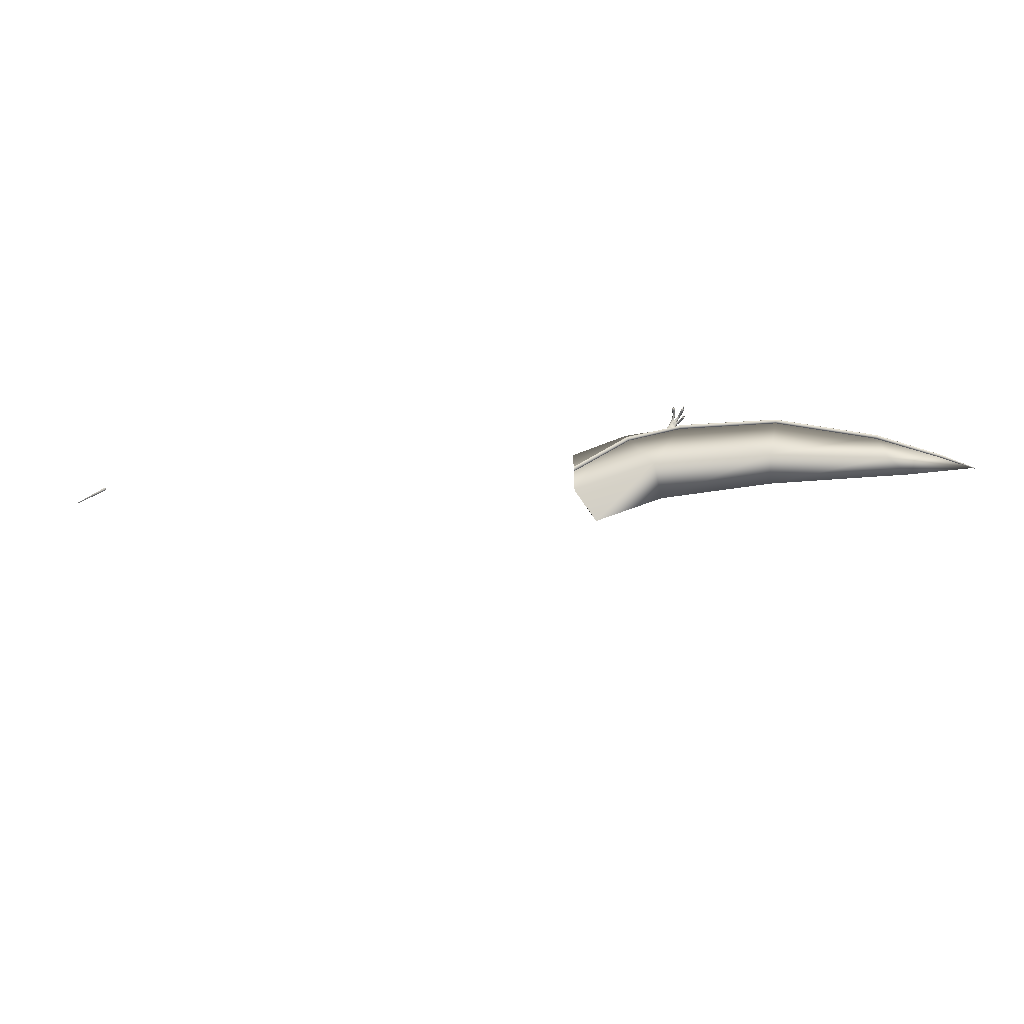
<metadata>
{"format":"obj","ext":"obj","renderer":"f3d","projection":"perspective","resolution":1024,"background":"white","views":[{"elev":-17.0,"azim":7.0,"up":"+Z"}]}
</metadata>
<code>
v  327.5 7.841 117.1
v  333.7 7.629 116.7
v  335.8 6.582 113.2
v  324 6.995 115.4
v  324.2 6.511 110.8
v  -944.8 23.93 9.717
v  -944.5 23.88 8.905
v  -944.5 23.34 8.607
v  -944.8 22.64 8.997
v  -878.2 8.336 31.53
v  -879.1 5.623 33.45
v  -878.6 10.62 32.4
v  -945.1 22.69 9.809
v  -880.4 6.096 36.58
v  -880.7 8.384 37.44
v  -945.1 23.22 10.11
v  -879.9 11.1 35.53
v  945.1 23.74 10.88
v  945.4 23.77 11.7
v  945.1 23.21 10.57
v  878.2 8.334 31.53
v  945.4 22.5 10.96
v  879.1 5.621 33.45
v  241.6 -1.4 100.9
v  241.2 2.389 102.5
v  128.8 1.234 40.75
v  129.1 -3.975 38.54
v  243.3 -1.933 95.97
v  130 -4.63 31.61
v  244.5 2.227 92.95
v  130.6 0.8868 29.69
v  130.3 4.551 31.3
v  244 6.025 94.49
v  129.4 6.809 36.77
v  242.1 6.536 99.35
v  879.9 11.09 35.53
v  751.3 10.81 83.18
v  751.9 7.229 85.81
v  880.7 8.382 37.44
v  339.7 -0.3702 118.9
v  343.4 3.444 121.3
v  341.1 3.433 121.1
v  339.3 0.1587 120.1
v  323.2 5.091 117.8
v  878.6 10.62 32.4
v  352 3.322 115
v  352.5 -0.3409 117.8
v  336.2 -0.5791 114.5
v  336.2 3.161 111.8
v  324.6 3.043 109.4
v  351.5 6.677 116.4
v  340.5 7.609 118.4
v  352 7.152 120.9
v  945.7 22.53 11.78
v  945.7 23.06 12.08
v  880.4 6.094 36.58
v  549.1 5.355 128
v  351.7 3.485 123.8
v  352.2 0.1511 122.4
v  549 2.245 126.5
v  548.6 1.69 121.9
v  548.2 5.266 119.3
v  548.3 8.382 120.7
v  548.8 8.953 125.2
v  751.4 4.195 84.59
v  750.3 3.588 80.3
v  749.8 7.164 77.66
v  750.2 10.21 78.87
v  322.8 -0.387 115.7
v  324.7 -0.746 112.2
v  329.8 7.242 118.2
v  335 7.631 119.1
v  339.6 7.317 119.5
v  345 1.861 124.2
v  324.4 0.3817 117.2
v  362.2 -20.48 134.3
v  361.8 -20.89 135.1
v  360.7 -22.85 133.7
v  338.9 -15.99 155.6
v  338.9 -8.426 151.5
v  336.9 -10.72 150.3
v  335.7 -17.64 155.1
v  341.5 -11.33 149.4
v  341.5 -9.675 150.6
v  341.6 -12.24 149.9
v  337.2 -13.34 149.3
v  336.9 -18.98 152.4
v  339.6 -13.63 148.7
v  341.6 -18.6 152.7
v  338.9 -20.4 151.5
v  360.3 -15.26 133.5
v  361.6 -18.01 134.3
v  360.2 -19.04 134.1
v  358.2 -16.03 133
v  337.6 -5.788 142.9
v  339.7 -5.701 142.9
v  339.6 -6.656 143.7
v  337.7 -6.84 143.6
v  360.7 -21.13 134.1
v  338.7 -19.94 153.9
v  340.1 2.865 135.4
v  341.3 -1.105 143.9
v  341 -3.573 142.9
v  339.2 0.1825 134
v  341.1 -3.978 143.6
v  341 -4.461 144.4
v  339.5 -0.392 132.8
v  335.5 -1.357 128.2
v  339.9 -0.8818 131.7
v  338.9 -18.26 155.4
v  341.9 -16.69 154.8
v  341.5 -10.31 148.8
v  339.7 -11.76 147.5
v  335.6 -0.5823 137
v  337 -3.553 143.7
v  338.9 -0.3158 144.2
v  337.9 2.055 137.7
v  337.6 -11.72 148
v  361.3 -17.85 135.3
v  339.6 -5.032 142.2
v  359.8 -14.76 134.7
v  339.6 -12.67 148.2
v  349.7 -4.114 139.7
v  348 -4.299 140.9
v  347.3 -3.772 139.9
v  349 -3.361 138.9
v  361 -20.77 135.6
v  360.3 -18.34 135.7
v  337.6 -5.357 142
v  337.4 -12.45 148.7
v  346.1 3.77 125.4
v  347.4 3.054 126.6
v  347.1 0.0739 126.2
v  336.4 -1.561 135.8
v  337.9 -1.887 134.3
v  333.9 -1.206 129.6
v  358 -17.49 132.5
v  360 -15.4 131.4
v  359.3 -17.13 134.2
v  751 7.09 82.4
v  879.7 8.252 33.79
v  771.9 8.91 36.9
v  771.6 5.507 36.95
v  358.9 -15.65 135.3
v  348.6 -5.434 141.5
v  352.2 -10.83 146.4
v  353.4 -10.08 148.9
v  347.8 -1.845 142.2
v  337.7 -1.205 126.4
v  341.6 -1.904 130.3
v  342.7 -1.14 131.8
v  341.4 -1.011 133.3
v  355.7 -11.35 131.8
v  357.8 -9.386 130.8
v  344.7 5.443 127.6
v  347.2 4.266 129.1
v  339.4 -23.88 156.3
v  338.5 -24.07 156.6
v  338.2 -26.02 154.9
v  333.1 4.564 132.3
v  324.7 4.699 119
v  332.3 1.157 131.3
v  340 -18.63 154.5
v  339.7 -21.4 155.9
v  338.5 -22.16 154.8
v  338.5 -19.06 152.7
v  357.2 -8.494 130.7
v  357.7 -6.897 131.6
v  338.3 -24.28 155.2
v  352.7 -11.7 147.2
v  338.8 -21 156.5
v  338.9 -17.84 155
v  350.3 -5.168 140.5
v  337.7 -23.73 156.5
v  337.7 -21.23 156.1
v  360.4 -15.39 135.1
v  358.5 -15.3 137.4
v  350.3 -3.001 129.6
v  345.3 -1.403 126.8
v  351.6 -1.747 128.6
v  341.4 5.173 127.5
v  349.1 -3.646 131.1
v  344.3 -1.659 128.3
v  353.8 -10.95 144.7
v  356.1 -9.423 144.8
v  356.6 -10.42 145.4
v  354.2 -11.77 145.4
v  355.1 -8.596 135.1
v  354.7 -11.23 134.1
v  357.2 -16.54 135.1
v  356.9 -5.963 134.5
v  360.4 -13.15 135.5
v  361.6 -13.39 132.6
v  337.7 -18.43 154.8
v  356.6 -7.465 130.5
v  356 -7.732 148.8
v  349.5 1.563 141.3
v  352.3 1.512 129.6
v  351 1.872 132
v  352.9 -2.35 129.3
v  352.3 -1.909 128.9
v  349.3 -1.982 132.4
v  353.8 -9.474 133.2
v  354.3 -10.27 133.7
v  349.7 -4.032 131.6
v  340.5 2.793 134.9
v  341.2 0.7837 134.3
v  342 3.734 135.5
v  350.9 -3.609 129.9
v  350.6 -2.316 138.5
v  351.3 -2.621 139.3
v  350.3 -5.012 131.7
v  342.9 0.3722 124
v  339.8 -0.0164 124.3
v  343.1 -0.3571 128.5
v  354.5 -9.033 131.3
v  355.2 -10.15 131.7
v  361.5 -24.58 153.4
v  360.8 -24.94 154.4
v  359.4 -27.44 152.6
v  360.3 -17.6 151.4
v  361.3 -21.36 153
v  359.3 -22.45 152.5
v  357.6 -18.42 150.4
v  342.6 -0.8723 129.5
v  358.6 -19.8 151.8
v  359.8 -18.21 153.1
v  356.9 -17.71 154.7
v  351.9 -3.191 140.1
v  359.6 -25.19 152.9
v  361.6 -16.37 150.6
v  359.8 -15.88 153.2
v  351.9 0.37 139.9
v  357.5 -8.276 146.4
v  345 2.777 130.8
v  345.2 2.859 131.8
v  344 -0.5249 130.6
v  344.1 0.0054 129.9
v  351.5 -4.51 130.2
v  360.7 -20.96 154.2
v  340.2 6.882 129.6
v  345 5.197 134.6
v  359.5 -16.86 152.9
v  344.6 -0.1036 129.6
v  359.8 -24.59 154.8
v  359.3 -21.37 154.6
v  358.1 -17.76 153.4
v  345.2 2.474 130.3
v  337.7 5.034 131
v  357.1 -11.28 145.8
v  359.9 -18.15 148.8
v  353.2 -12.72 148
v  354.6 -12.61 145.8
v  356 -18.78 151.4
v  357.2 -20.07 149.5
v  56.07 8.693 -263.4
v  54.96 8.621 -263.6
v  54.28 11.55 -262.7
v  54.86 9.56 -262.1
v  54.03 8.147 -263.2
v  237 2.144 104.4
v  128.3 1.023 66.3
v  130.4 -3.802 -9.726
v  296.3 -2.102 41.88
v  535.5 0.2346 51.23
v  308.9 2.597 -34.06
v  531.4 4.795 -10.63
v  548.7 5.203 124.8
v  351.9 3.284 119.2
v  174.1 1.21 -78.56
v  809.2 7.507 -1.142
v  296.2 7.318 41.86
v  130.3 5.618 -9.743
v  535.4 9.655 51.21
v  942.3 22.37 12.24
o corpo1_corpo
g corpo1_corpo
f 1 2 3 4
f 5 4 3
f 6 7 8
f 9 8 10 11
f 6 8 9
f 8 7 12 10
f 13 14 15 16
f 6 9 16
f 11 14 13 9
f 9 13 16
f 16 15 17 6
f 17 12 7 6
f 18 19 20
f 21 20 22 23
f 24 25 26 27
f 28 24 27 29
f 20 19 22
f 30 28 29 31
f 32 33 30 31
f 34 35 33 32
f 36 37 38 39
f 26 25 35 34
f 40 41 42 43
f 4 44 1
f 45 18 20 21
f 46 47 48 49
f 50 30 33 5
f 51 3 52 53
f 54 55 39 56
f 44 4 35 25
f 57 58 59 60
f 60 59 47 61
f 22 19 55
f 61 47 46 62
f 62 46 51 63
f 53 64 63 51
f 54 56 23 22
f 64 53 58 57
f 38 57 60 65
f 65 60 61 66
f 54 22 55
f 66 61 62 67
f 67 62 63 68
f 68 63 64 37
f 55 19 36 39
f 37 64 57 38
f 39 38 65 56
f 56 65 66 23
f 18 45 36 19
f 23 66 67 21
f 21 67 68 45
f 45 68 37 36
f 25 24 69 44
f 50 70 28 30
f 2 1 71 72
f 4 5 33 35
f 51 46 49 3
f 53 52 41 58
f 73 74 42
f 72 73 52 2
f 47 59 40 48
f 70 50 49 48
f 75 69 40 43
f 50 5 3 49
f 76 77 78
f 79 80 81 82
f 83 84 85
f 82 81 86 87
f 88 85 89 90
f 91 92 93 94
f 95 96 97 98
f 76 78 99
f 90 89 100
f 101 102 103 104
f 105 103 102
f 105 102 106
f 107 108 109
f 110 100 89 111
f 96 105 106 97
f 100 82 87 90
f 87 86 88 90
f 100 110 82
f 112 113 97 106
f 114 115 116 117
f 110 111 79
f 98 118 81 115
f 113 118 98 97
f 117 116 102 101
f 119 77 76 92
f 105 96 120 103
f 91 121 119 92
f 113 112 83 122
f 123 124 125 126
f 93 99 127 128
f 129 120 96 95
f 118 113 122 130
f 74 131 132 133
f 129 115 114 134
f 76 99 93 92
f 85 84 111 89
f 130 86 81
f 130 122 88 86
f 131 74 73
f 135 136 108 104
f 137 138 139
f 140 141 142
f 102 116 80 84
f 136 75 108
f 78 77 127
f 106 102 84 112
f 107 104 108
f 118 130 81
f 140 143 141
f 84 80 79 111
f 93 128 144 94
f 112 84 83
f 78 127 99
f 145 146 147 148
f 109 108 149 150
f 151 152 109 150
f 119 128 127 77
f 119 121 144 128
f 153 154 138 137
f 28 70 69 24
f 155 156 132 131
f 157 158 159
f 160 161 162
f 163 164 165 166
f 167 168 154
f 157 159 169
f 146 170 147
f 171 158 157 164
f 163 172 171 164
f 123 173 145 124
f 165 169 174 175
f 139 176 177
f 178 179 133 180
f 124 148 125
f 181 155 72
f 179 178 182 183
f 184 185 186 187
f 157 169 165 164
f 177 188 189 190
f 48 40 69 70
f 168 191 192 193
f 159 158 174
f 165 175 194 166
f 195 168 167
f 196 197 148 147
f 198 199 191 168
f 200 198 168 195
f 201 180 198
f 191 199 202 188
f 203 204 188
f 159 174 169
f 205 202 182
f 43 149 108 75
f 206 107 207 208
f 180 201 209 178
f 210 211 123 126
f 171 175 174 158
f 212 203 188 202
f 213 179 183 214
f 171 172 194 175
f 215 214 183
f 216 195 167 217
f 192 191 188 177
f 52 73 42 41
f 192 177 176
f 218 219 220
f 221 222 223 224
f 149 214 225 150
f 103 120 135 104
f 226 227 228
f 185 184 173 229
f 176 193 192
f 218 220 230
f 227 231 232
f 233 197 196 234
f 235 236 237 238
f 216 203 212 239
f 240 219 218 222
f 241 242 236 181
f 107 109 152 207
f 195 216 239 200
f 221 243 240 222
f 79 82 110
f 182 202 244 183
f 74 133 179 213
f 223 230 245 246
f 156 199 198 132
f 218 230 223 222
f 95 98 115
f 80 116 115 81
f 75 161 44 69
f 120 129 134 135
f 182 178 209 205
f 229 233 234 185
f 220 219 245
f 154 168 193 138
f 223 246 247 224
f 1 44 161 71
f 220 245 230
f 248 199 156
f 248 156 155 181
f 190 189 153 137
f 201 198 200
f 240 246 245 219
f 240 243 247 246
f 135 134 136
f 205 212 202
f 104 107 206 101
f 95 115 129
f 209 201 200 239
f 248 235 238 244
f 205 209 239 212
f 146 184 187 170
f 125 148 207 152
f 161 75 136 162
f 117 101 249 160
f 215 183 244 238
f 155 131 73 72
f 114 117 160 162
f 162 136 134 114
f 42 74 213 43
f 139 177 190 137
f 248 244 202 199
f 124 145 148
f 184 146 145 173
f 176 139 138 193
f 225 214 215
f 238 237 225 215
f 151 150 225 237
f 208 249 206
f 214 43 213
f 203 216 217 204
f 204 189 188
f 122 83 85 88
f 125 152 151 126
f 206 249 101
f 72 71 241 181
f 235 181 236
f 133 132 198 180
f 126 151 237 210
f 250 234 231 251
f 149 43 214
f 204 217 153 189
f 248 181 235
f 208 197 242
f 217 167 154 153
f 170 252 147
f 170 187 253 252
f 187 186 250 253
f 232 228 227
f 242 197 233 236
f 208 242 241 249
f 196 232 231 234
f 185 234 186
f 232 196 147 228
f 186 234 250
f 228 147 252 254
f 253 250 251 255
f 255 251 226
f 236 233 210 237
f 71 161 160 249
f 71 249 241
f 211 210 233
f 211 233 229
f 227 226 251 231
f 123 211 229 173
f 226 228 254 255
f 254 252 253 255
f 208 207 148 197
f 59 58 41 40
f 256 257 258
f 256 258 259
f 3 2 52
f 258 257 260
f 258 260 259
f 261 262 263 264
f 265 264 266 267
f 265 268 269 264
f 270 266 264 263
f 267 271 143 265
f 265 143 140 268
f 261 272 273 262
f 266 272 274 267
f 274 272 269 268
f 270 273 272 266
f 142 271 267 274
f 140 142 274 268
f 275 271 142
f 275 142 141
f 275 143 271
f 275 141 143
f 269 261 264
f 269 272 261

</code>
